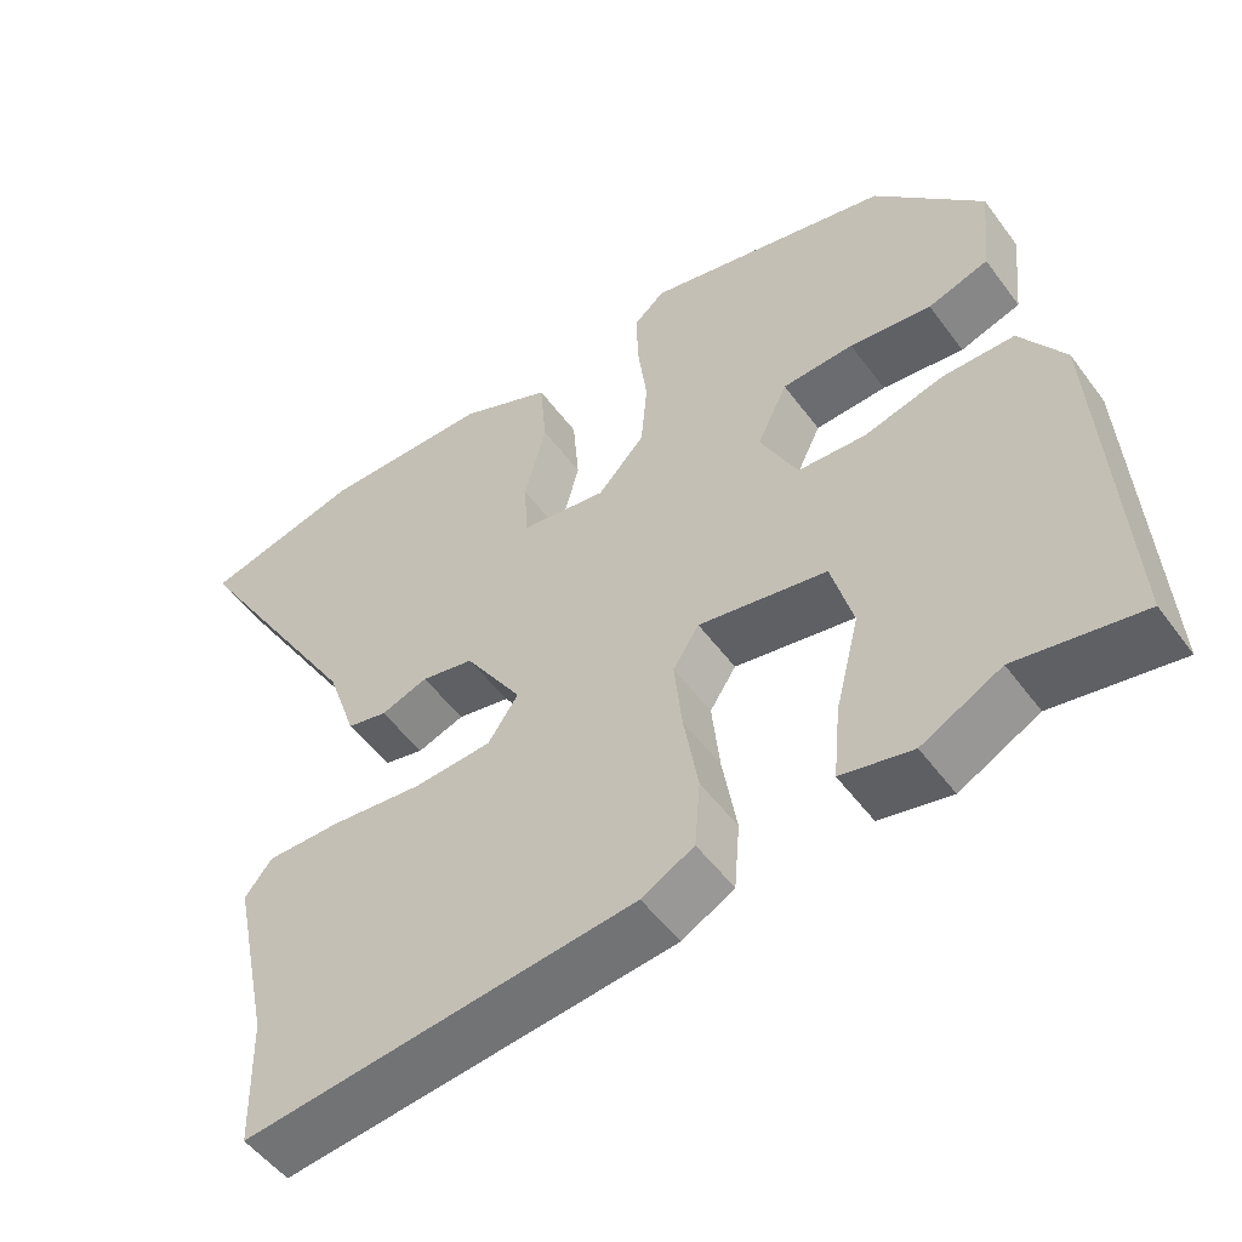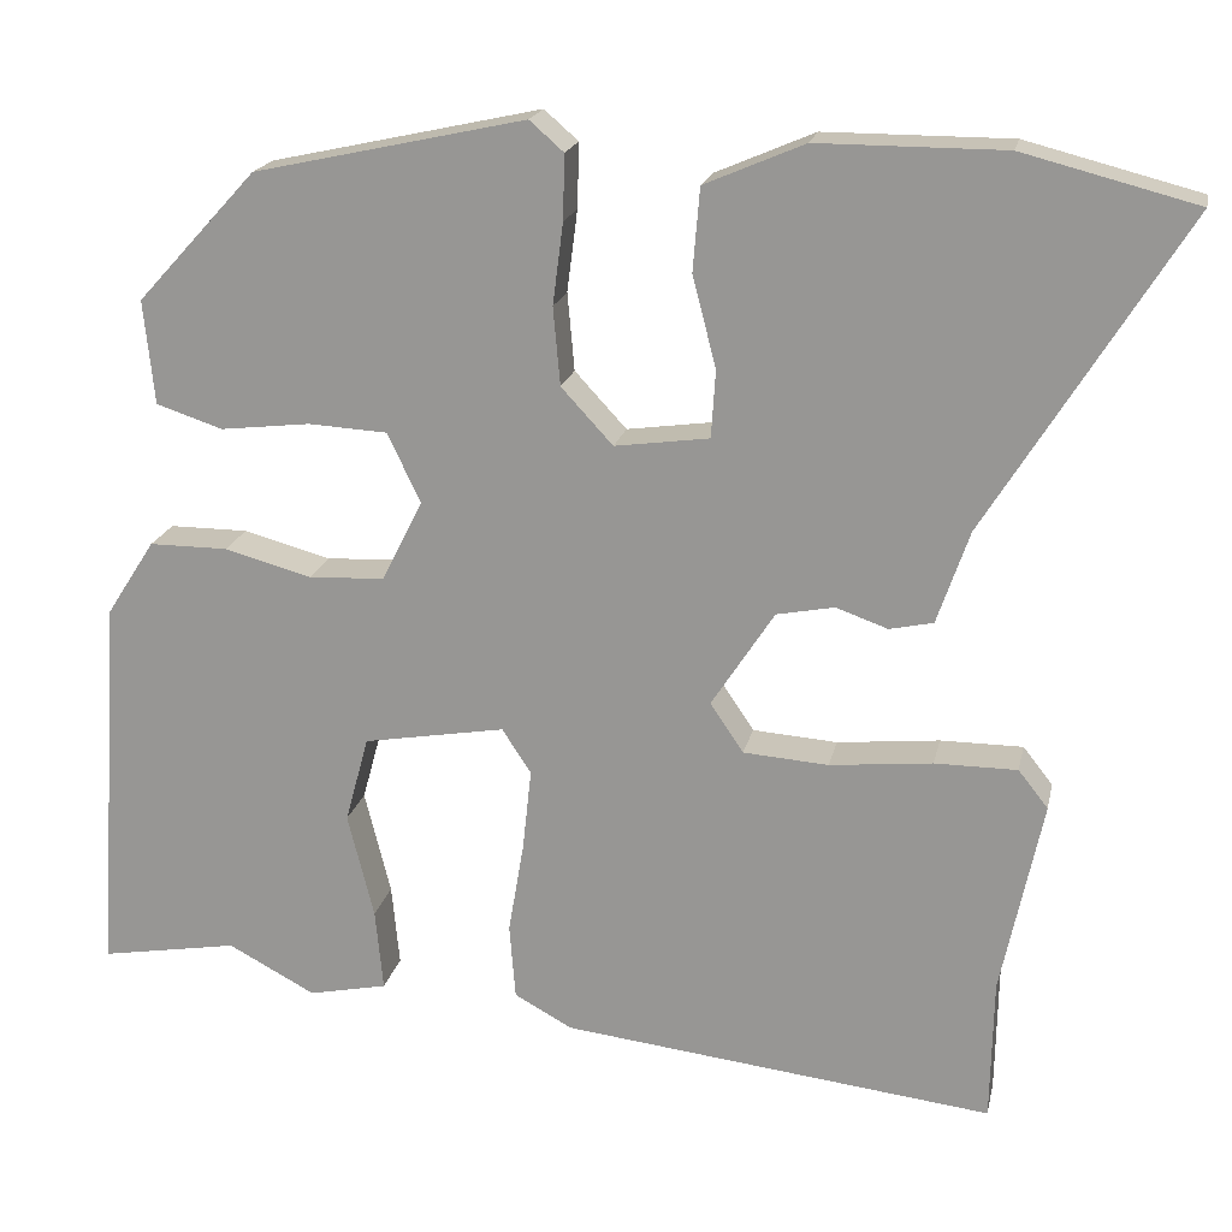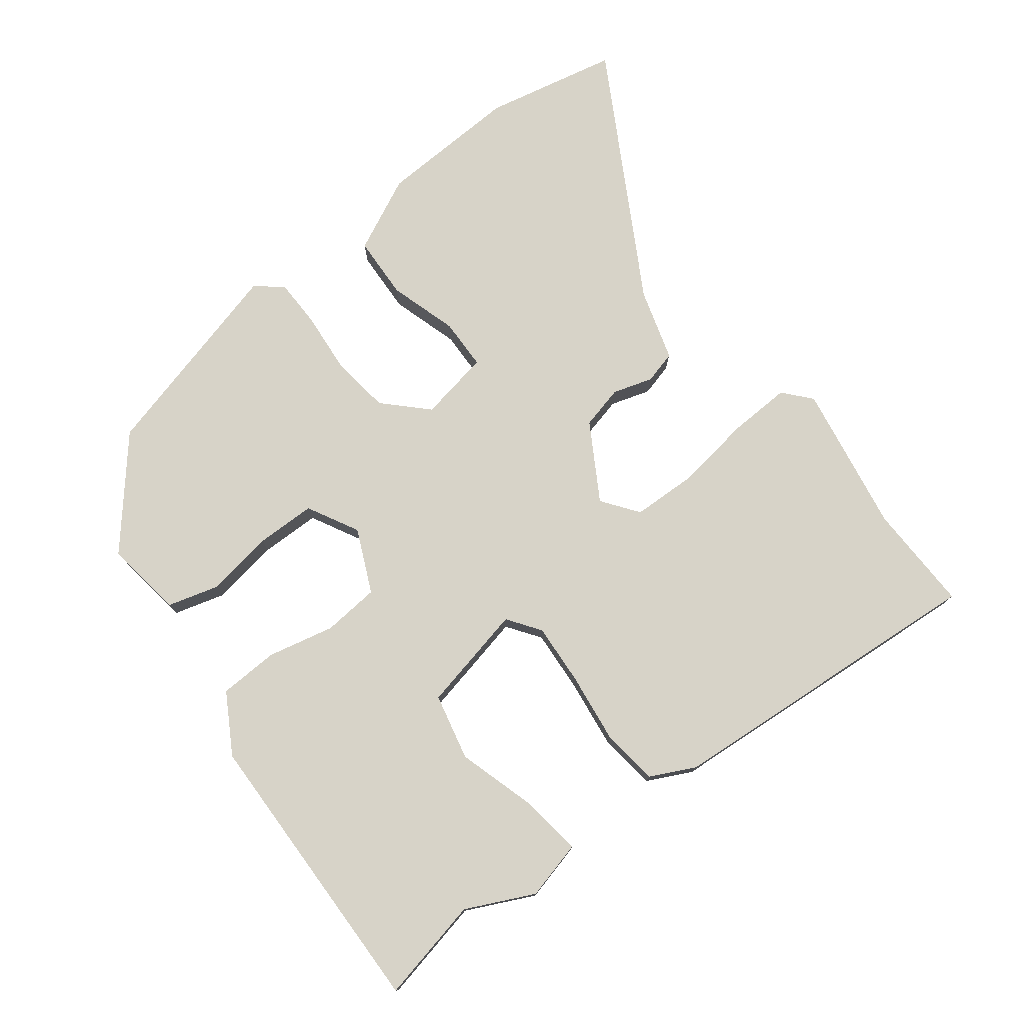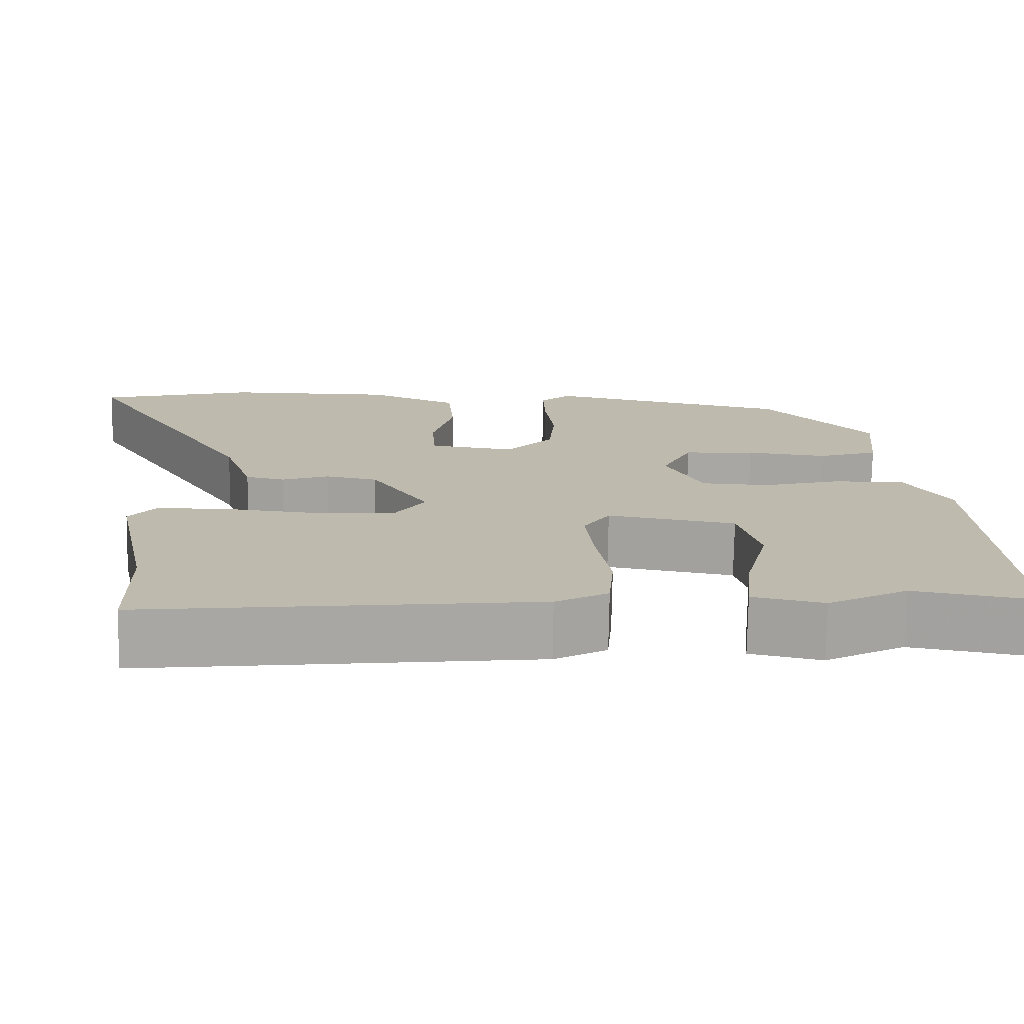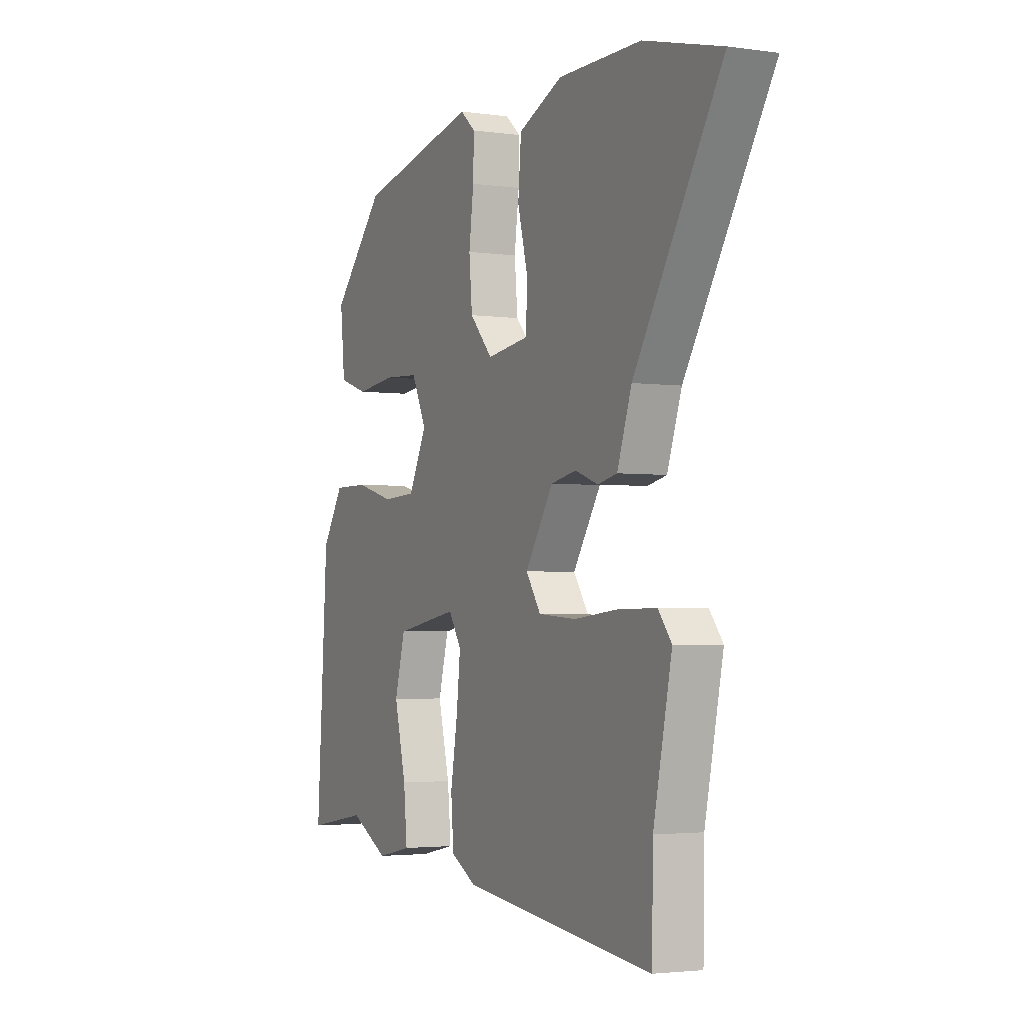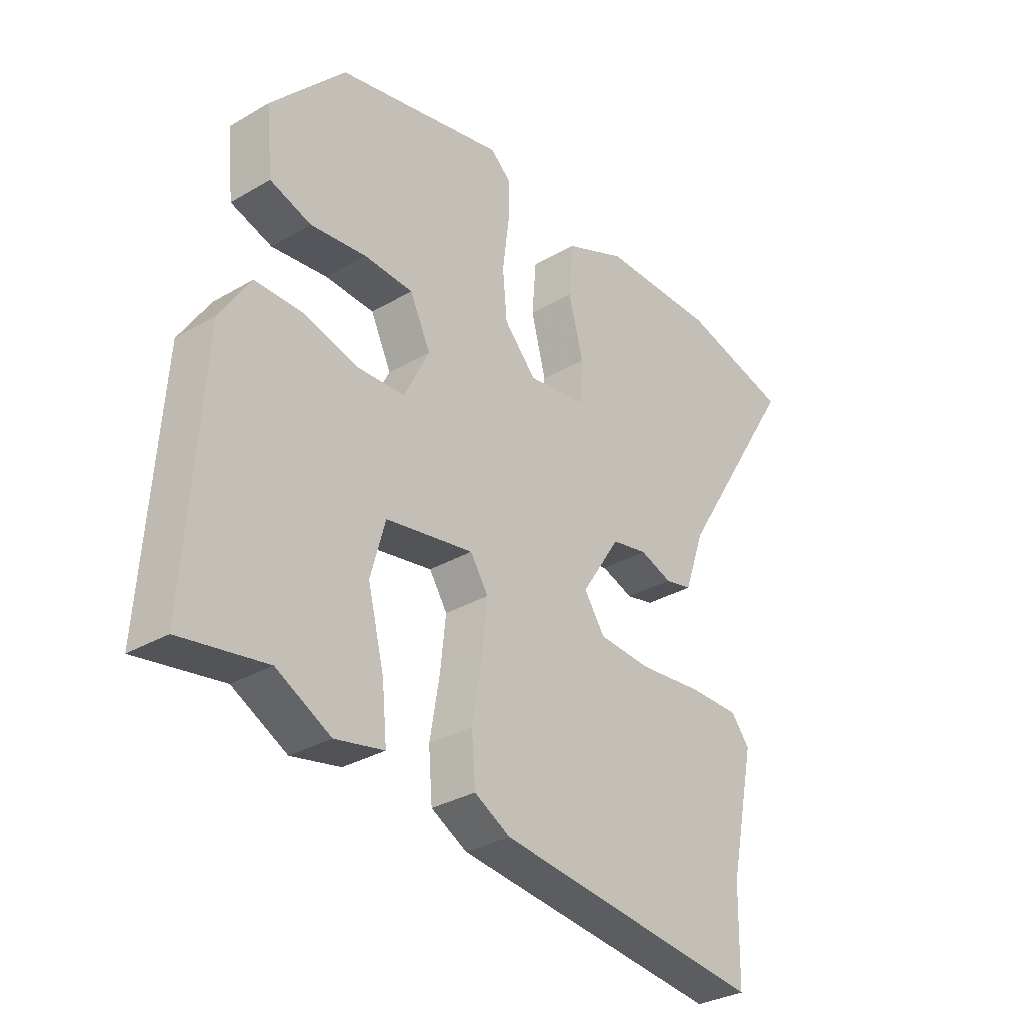
<metadata>
{"format":"obj","ext":"obj","renderer":"f3d","projection":"perspective","resolution":1024,"background":"white","views":[{"elev":-51.6,"azim":35.3,"up":"+Z"},{"elev":19.3,"azim":-168.0,"up":"+Z"},{"elev":76.9,"azim":140.1,"up":"+Y"},{"elev":-74.4,"azim":-1.0,"up":"+Z"},{"elev":-2.8,"azim":-116.1,"up":"+Z"},{"elev":-31.9,"azim":129.4,"up":"+Z"}]}
</metadata>
<code>
v 0.571 0.07 -0.512
v 0.413 0.07 -0.485
v 0.313 0.07 -0.538
v 0.223 0.07 -0.519
v 0.232 0.07 -0.425
v 0.262 0.07 -0.305
v 0.235 0.07 -0.206
v 0.073 0.07 -0.178
v 0.04 0.07 -0.229
v 0.05 0.07 -0.322
v 0.068 0.07 -0.428
v 0.061 0.07 -0.514
v -0.005 0.07 -0.55
v -0.498 0.07 -0.607
v -0.501 0.07 -0.444
v -0.548 0.07 -0.221
v -0.514 0.07 -0.178
v -0.42 0.07 -0.178
v -0.303 0.07 -0.19
v -0.206 0.07 -0.183
v -0.168 0.07 -0.127
v -0.24 0.07 -0.016
v -0.306 0.07 -0.003
v -0.365 0.07 -0.024
v -0.415 0.07 -0.013
v -0.452 0.07 0.094
v -0.676 0.07 0.455
v -0.478 0.07 0.506
v -0.265 0.07 0.506
v -0.151 0.07 0.457
v -0.143 0.07 0.362
v -0.17 0.07 0.258
v -0.165 0.07 0.181
v -0.057 0.07 0.166
v 0.002 0.07 0.23
v 0.01 0.07 0.319
v -0.002 0.07 0.412
v -0.004 0.07 0.486
v 0.035 0.07 0.52
v 0.345 0.07 0.452
v 0.482 0.07 0.303
v 0.47 0.07 0.184
v 0.394 0.07 0.159
v 0.291 0.07 0.171
v 0.201 0.07 0.166
v 0.163 0.07 0.087
v 0.21 0.07 -0.006
v 0.296 0.07 -0.01
v 0.396 0.07 0.017
v 0.486 0.07 0.017
v 0.542 0.07 -0.07
v 0.571 0 -0.512
v 0.413 0 -0.485
v 0.313 0 -0.538
v 0.223 0 -0.519
v 0.232 0 -0.425
v 0.262 0 -0.305
v 0.235 0 -0.206
v 0.073 0 -0.178
v 0.04 0 -0.229
v 0.05 0 -0.322
v 0.068 0 -0.428
v 0.061 0 -0.514
v -0.005 0 -0.55
v -0.498 0 -0.607
v -0.501 0 -0.444
v -0.548 0 -0.221
v -0.514 0 -0.178
v -0.42 0 -0.178
v -0.303 0 -0.19
v -0.206 0 -0.183
v -0.168 0 -0.127
v -0.24 0 -0.016
v -0.306 0 -0.003
v -0.365 0 -0.024
v -0.415 0 -0.013
v -0.452 0 0.094
v -0.676 0 0.455
v -0.478 0 0.506
v -0.265 0 0.506
v -0.151 0 0.457
v -0.143 0 0.362
v -0.17 0 0.258
v -0.165 0 0.181
v -0.057 0 0.166
v 0.002 0 0.23
v 0.01 0 0.319
v -0.002 0 0.412
v -0.004 0 0.486
v 0.035 0 0.52
v 0.345 0 0.452
v 0.482 0 0.303
v 0.47 0 0.184
v 0.394 0 0.159
v 0.291 0 0.171
v 0.201 0 0.166
v 0.163 0 0.087
v 0.21 0 -0.006
v 0.296 0 -0.01
v 0.396 0 0.017
v 0.486 0 0.017
v 0.542 0 -0.07
f 51 1 2
f 50 51 2
f 49 50 2
f 48 49 2
f 47 48 2 3
f 42 43 44
f 41 42 44
f 40 41 44
f 39 40 44
f 38 39 44
f 37 38 44
f 36 37 44
f 35 36 44 45
f 34 35 45 46
f 30 31 32
f 29 30 32
f 28 29 32
f 27 28 32
f 26 27 32
f 26 32 33
f 25 26 33
f 24 25 33
f 23 24 33
f 34 46 47
f 33 34 47
f 23 33 47
f 22 23 47
f 17 18 19
f 16 17 19
f 15 16 19
f 15 19 20
f 14 15 20
f 13 14 20
f 12 13 20
f 11 12 20
f 10 11 20
f 9 10 20 21
f 3 4 5 6
f 47 3 6
f 47 6 7
f 22 47 7 8
f 8 9 21 22
f 53 52 102
f 53 102 101
f 53 101 100
f 53 100 99
f 54 53 99 98
f 95 94 93
f 95 93 92
f 95 92 91
f 95 91 90
f 95 90 89
f 95 89 88
f 95 88 87
f 96 95 87 86
f 97 96 86 85
f 83 82 81
f 83 81 80
f 83 80 79
f 83 79 78
f 83 78 77
f 84 83 77
f 84 77 76
f 84 76 75
f 84 75 74
f 98 97 85
f 98 85 84
f 98 84 74
f 98 74 73
f 70 69 68
f 70 68 67
f 70 67 66
f 71 70 66
f 71 66 65
f 71 65 64
f 71 64 63
f 71 63 62
f 71 62 61
f 72 71 61 60
f 57 56 55 54
f 57 54 98
f 58 57 98
f 59 58 98 73
f 73 72 60 59
f 1 52 53 2
f 2 53 54 3
f 3 54 55 4
f 4 55 56 5
f 5 56 57 6
f 6 57 58 7
f 7 58 59 8
f 8 59 60 9
f 9 60 61 10
f 10 61 62 11
f 11 62 63 12
f 12 63 64 13
f 13 64 65 14
f 14 65 66 15
f 15 66 67 16
f 16 67 68 17
f 17 68 69 18
f 18 69 70 19
f 19 70 71 20
f 20 71 72 21
f 21 72 73 22
f 22 73 74 23
f 23 74 75 24
f 24 75 76 25
f 25 76 77 26
f 26 77 78 27
f 27 78 79 28
f 28 79 80 29
f 29 80 81 30
f 30 81 82 31
f 31 82 83 32
f 32 83 84 33
f 33 84 85 34
f 34 85 86 35
f 35 86 87 36
f 36 87 88 37
f 37 88 89 38
f 38 89 90 39
f 39 90 91 40
f 40 91 92 41
f 41 92 93 42
f 42 93 94 43
f 43 94 95 44
f 44 95 96 45
f 45 96 97 46
f 46 97 98 47
f 47 98 99 48
f 48 99 100 49
f 49 100 101 50
f 50 101 102 51
f 51 102 52 1

</code>
